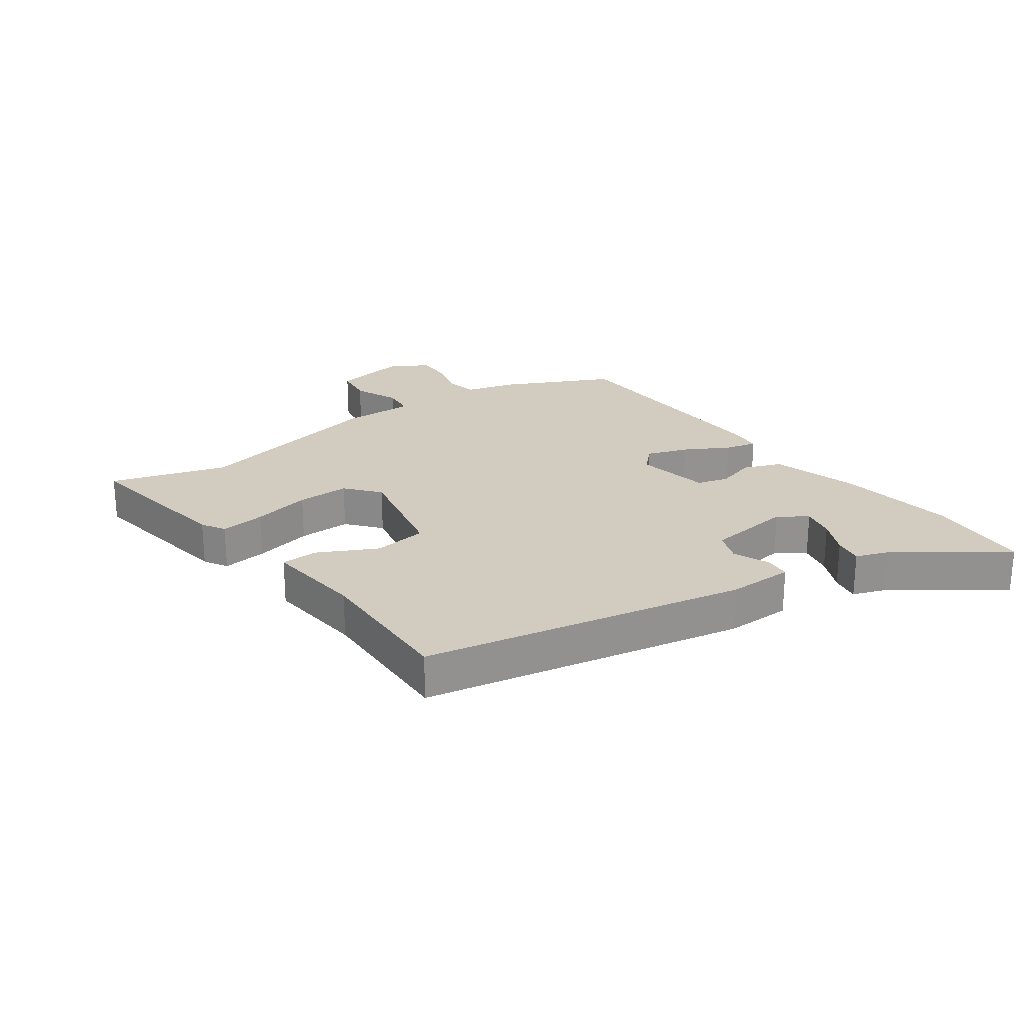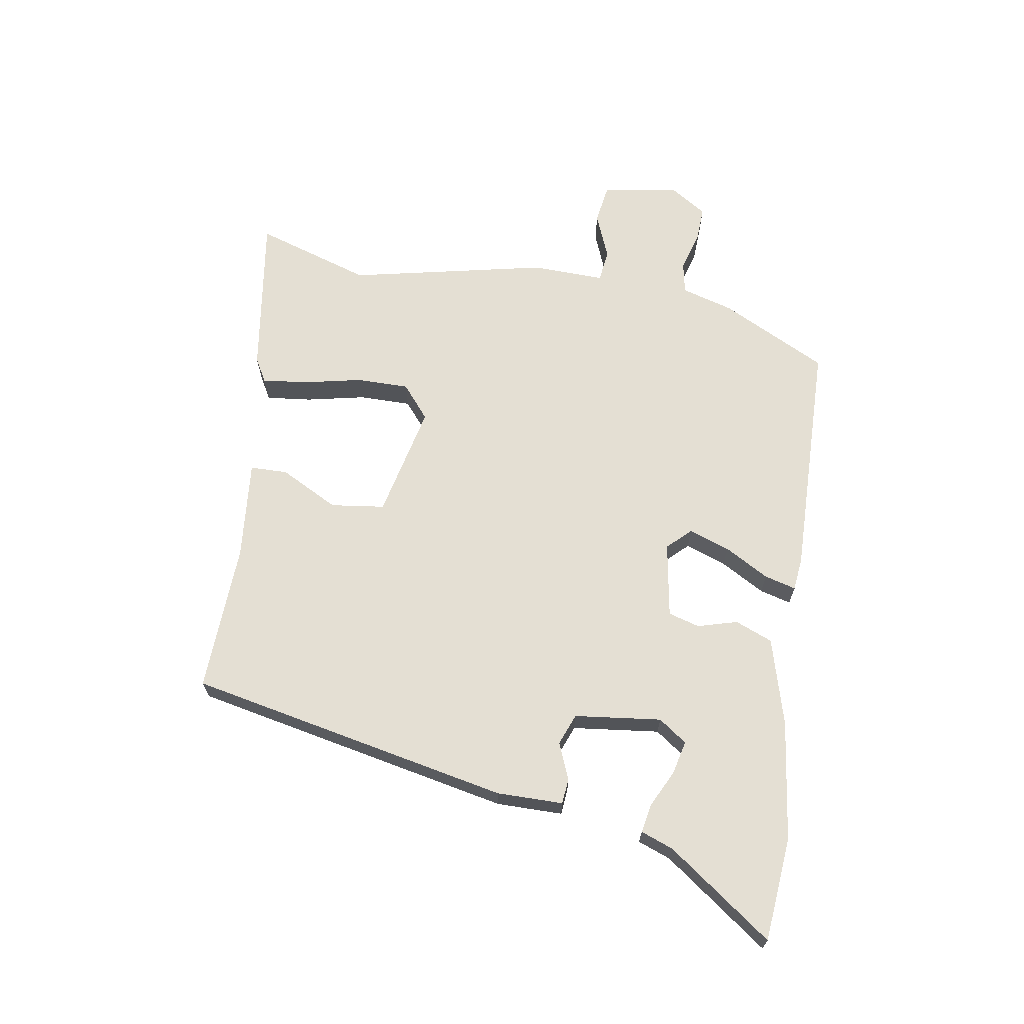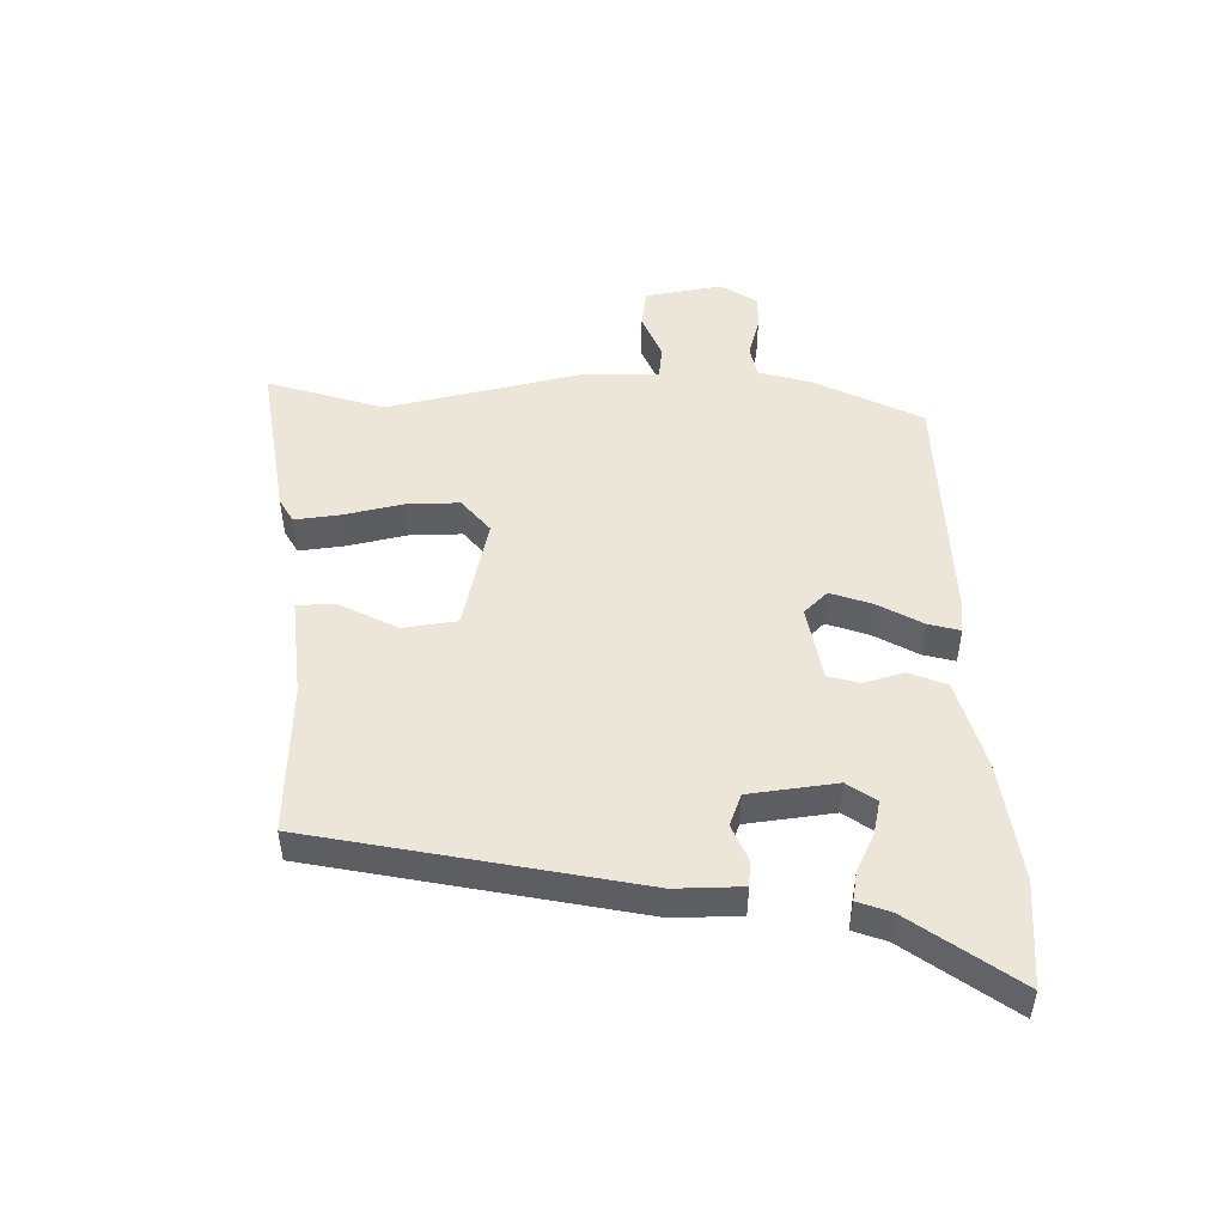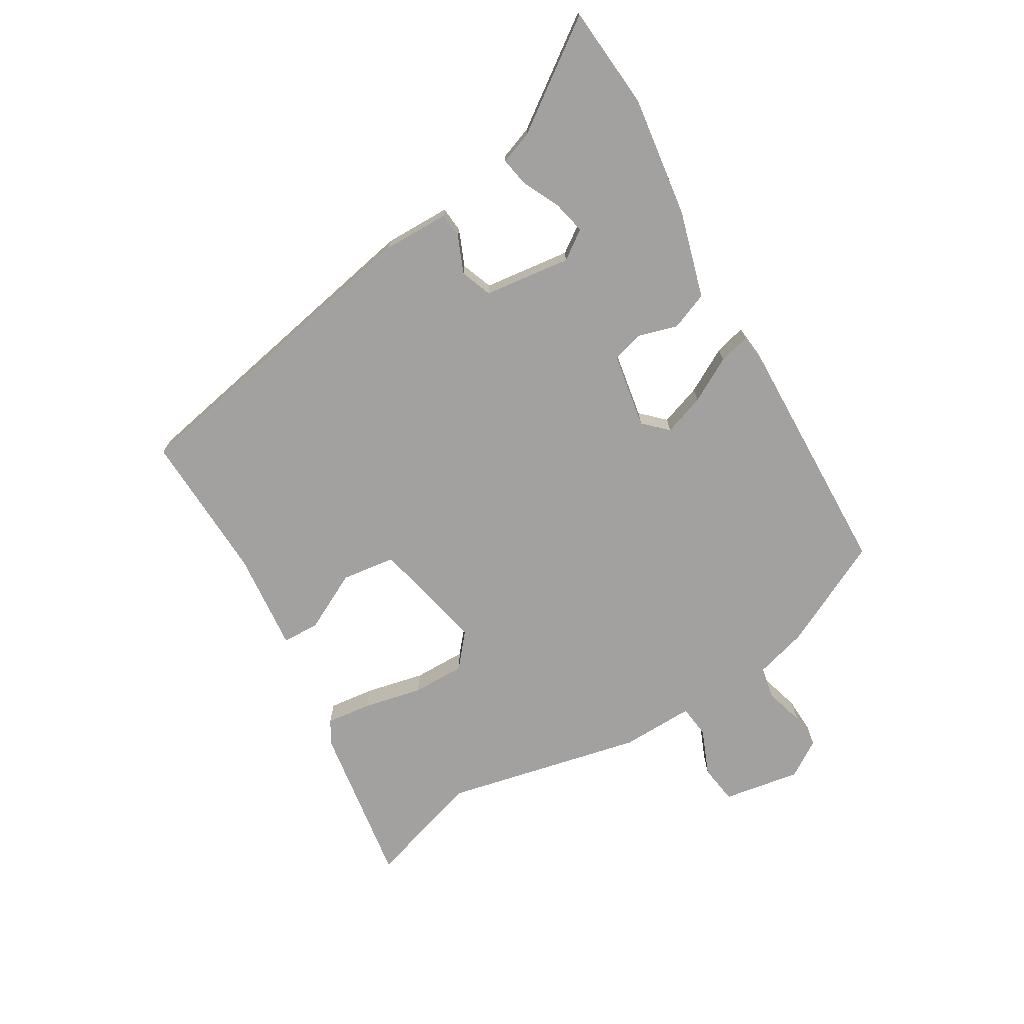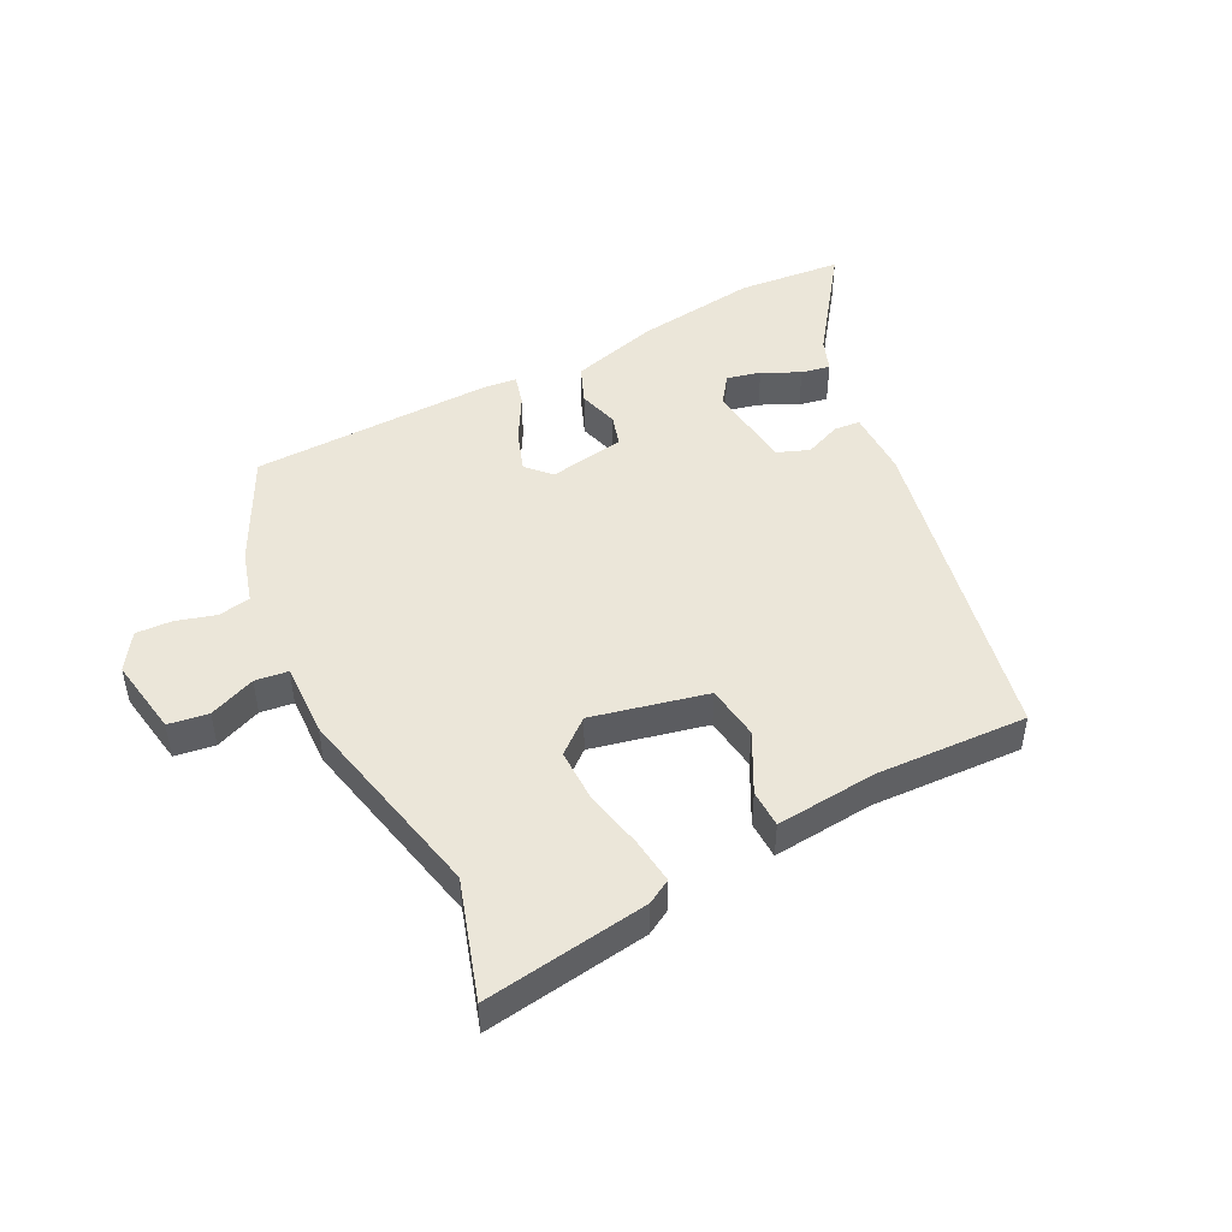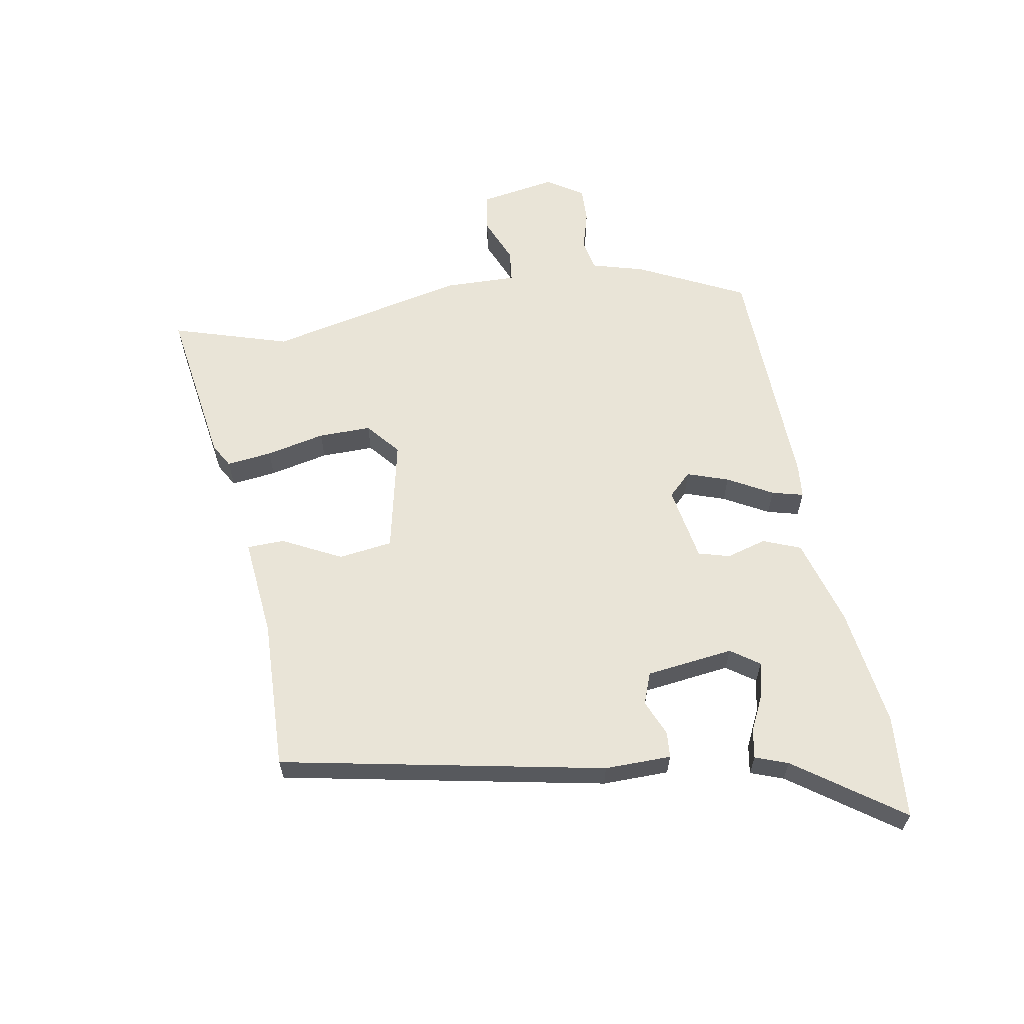
<metadata>
{"format":"obj","ext":"obj","renderer":"f3d","projection":"perspective","resolution":1024,"background":"white","views":[{"elev":24.0,"azim":53.4,"up":"+Y"},{"elev":66.8,"azim":99.0,"up":"+Y"},{"elev":48.9,"azim":88.3,"up":"+Y"},{"elev":-72.3,"azim":120.0,"up":"+Y"},{"elev":47.2,"azim":-27.3,"up":"+Y"},{"elev":61.0,"azim":79.3,"up":"+Y"}]}
</metadata>
<code>
v 0.64 0.07 -0.487
v 0.471 0.07 -0.503
v 0.274 0.07 -0.478
v 0.132 0.07 -0.439
v 0.107 0.07 -0.378
v 0.125 0.07 -0.313
v 0.11 0.07 -0.262
v -0.013 0.07 -0.242
v -0.049 0.07 -0.28
v -0.025 0.07 -0.347
v 0.016 0.07 -0.419
v 0.03 0.07 -0.47
v -0.024 0.07 -0.476
v -0.415 0.07 -0.469
v -0.503 0.07 -0.296
v -0.528 0.07 -0.211
v -0.58 0.07 -0.201
v -0.644 0.07 -0.22
v -0.702 0.07 -0.223
v -0.741 0.07 -0.164
v -0.721 0.07 -0.038
v -0.657 0.07 -0.028
v -0.582 0.07 -0.058
v -0.529 0.07 -0.051
v -0.533 0.07 0.068
v -0.465 0.07 0.391
v -0.526 0.07 0.58
v -0.261 0.07 0.543
v -0.222 0.07 0.521
v -0.23 0.07 0.447
v -0.25 0.07 0.351
v -0.25 0.07 0.265
v -0.195 0.07 0.22
v -0.01 0.07 0.263
v 0.001 0.07 0.351
v -0.049 0.07 0.446
v -0.048 0.07 0.507
v 0.115 0.07 0.493
v 0.359 0.07 0.505
v 0.469 0.07 -0.02
v 0.469 0.07 -0.128
v 0.427 0.07 -0.132
v 0.368 0.07 -0.108
v 0.317 0.07 -0.128
v 0.301 0.07 -0.27
v 0.334 0.07 -0.316
v 0.389 0.07 -0.303
v 0.449 0.07 -0.273
v 0.496 0.07 -0.264
v 0.516 0.07 -0.317
v 0.64 0 -0.487
v 0.471 0 -0.503
v 0.274 0 -0.478
v 0.132 0 -0.439
v 0.107 0 -0.378
v 0.125 0 -0.313
v 0.11 0 -0.262
v -0.013 0 -0.242
v -0.049 0 -0.28
v -0.025 0 -0.347
v 0.016 0 -0.419
v 0.03 0 -0.47
v -0.024 0 -0.476
v -0.415 0 -0.469
v -0.503 0 -0.296
v -0.528 0 -0.211
v -0.58 0 -0.201
v -0.644 0 -0.22
v -0.702 0 -0.223
v -0.741 0 -0.164
v -0.721 0 -0.038
v -0.657 0 -0.028
v -0.582 0 -0.058
v -0.529 0 -0.051
v -0.533 0 0.068
v -0.465 0 0.391
v -0.526 0 0.58
v -0.261 0 0.543
v -0.222 0 0.521
v -0.23 0 0.447
v -0.25 0 0.351
v -0.25 0 0.265
v -0.195 0 0.22
v -0.01 0 0.263
v 0.001 0 0.351
v -0.049 0 0.446
v -0.048 0 0.507
v 0.115 0 0.493
v 0.359 0 0.505
v 0.469 0 -0.02
v 0.469 0 -0.128
v 0.427 0 -0.132
v 0.368 0 -0.108
v 0.317 0 -0.128
v 0.301 0 -0.27
v 0.334 0 -0.316
v 0.389 0 -0.303
v 0.449 0 -0.273
v 0.496 0 -0.264
v 0.516 0 -0.317
f 47 48 49 50
f 46 47 50 1
f 40 41 42 43
f 38 39 40 43
f 38 43 44
f 35 36 37 38
f 34 35 38 44
f 33 34 44 45
f 28 29 30 31
f 26 27 28 31
f 24 25 26 31
f 24 31 32
f 20 21 22 23
f 20 23 24
f 17 18 19 20
f 16 17 20 24
f 10 11 12 13
f 9 10 13 14
f 8 9 14 15
f 3 4 5 6
f 3 6 7
f 46 1 2 3
f 46 3 7
f 45 46 7
f 33 45 7 8
f 16 24 32 33
f 8 15 16 33
f 100 99 98 97
f 51 100 97 96
f 93 92 91 90
f 93 90 89 88
f 94 93 88
f 88 87 86 85
f 94 88 85 84
f 95 94 84 83
f 81 80 79 78
f 81 78 77 76
f 81 76 75 74
f 82 81 74
f 73 72 71 70
f 74 73 70
f 70 69 68 67
f 74 70 67 66
f 63 62 61 60
f 64 63 60 59
f 65 64 59 58
f 56 55 54 53
f 57 56 53
f 53 52 51 96
f 57 53 96
f 57 96 95
f 58 57 95 83
f 83 82 74 66
f 83 66 65 58
f 1 51 52 2
f 2 52 53 3
f 3 53 54 4
f 4 54 55 5
f 5 55 56 6
f 6 56 57 7
f 7 57 58 8
f 8 58 59 9
f 9 59 60 10
f 10 60 61 11
f 11 61 62 12
f 12 62 63 13
f 13 63 64 14
f 14 64 65 15
f 15 65 66 16
f 16 66 67 17
f 17 67 68 18
f 18 68 69 19
f 19 69 70 20
f 20 70 71 21
f 21 71 72 22
f 22 72 73 23
f 23 73 74 24
f 24 74 75 25
f 25 75 76 26
f 26 76 77 27
f 27 77 78 28
f 28 78 79 29
f 29 79 80 30
f 30 80 81 31
f 31 81 82 32
f 32 82 83 33
f 33 83 84 34
f 34 84 85 35
f 35 85 86 36
f 36 86 87 37
f 37 87 88 38
f 38 88 89 39
f 39 89 90 40
f 40 90 91 41
f 41 91 92 42
f 42 92 93 43
f 43 93 94 44
f 44 94 95 45
f 45 95 96 46
f 46 96 97 47
f 47 97 98 48
f 48 98 99 49
f 49 99 100 50
f 50 100 51 1

</code>
